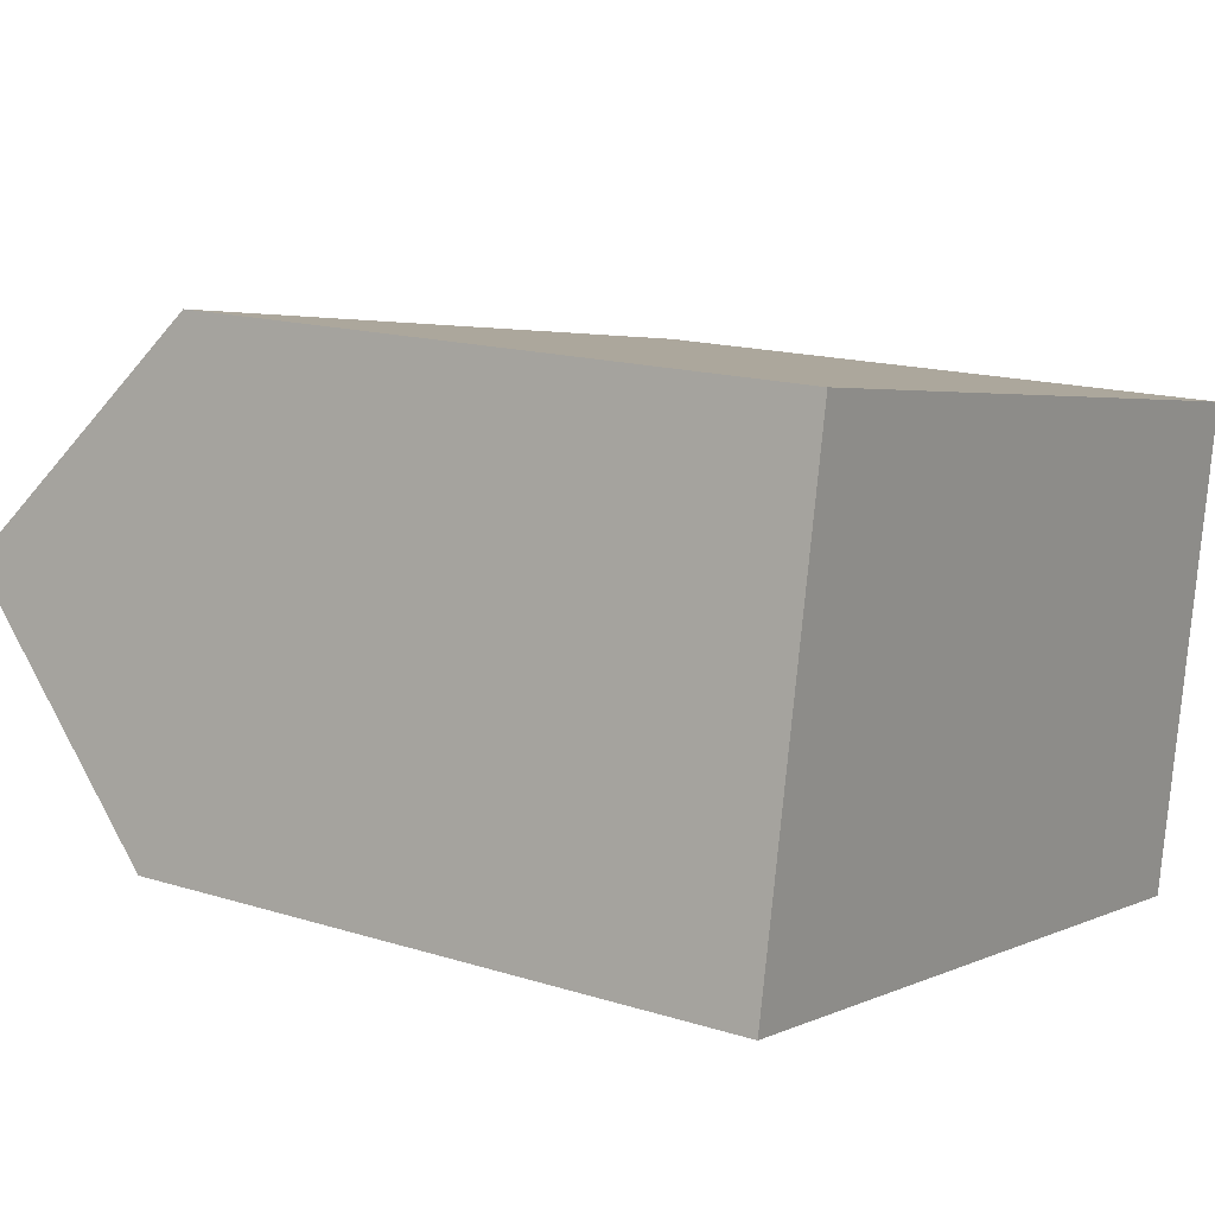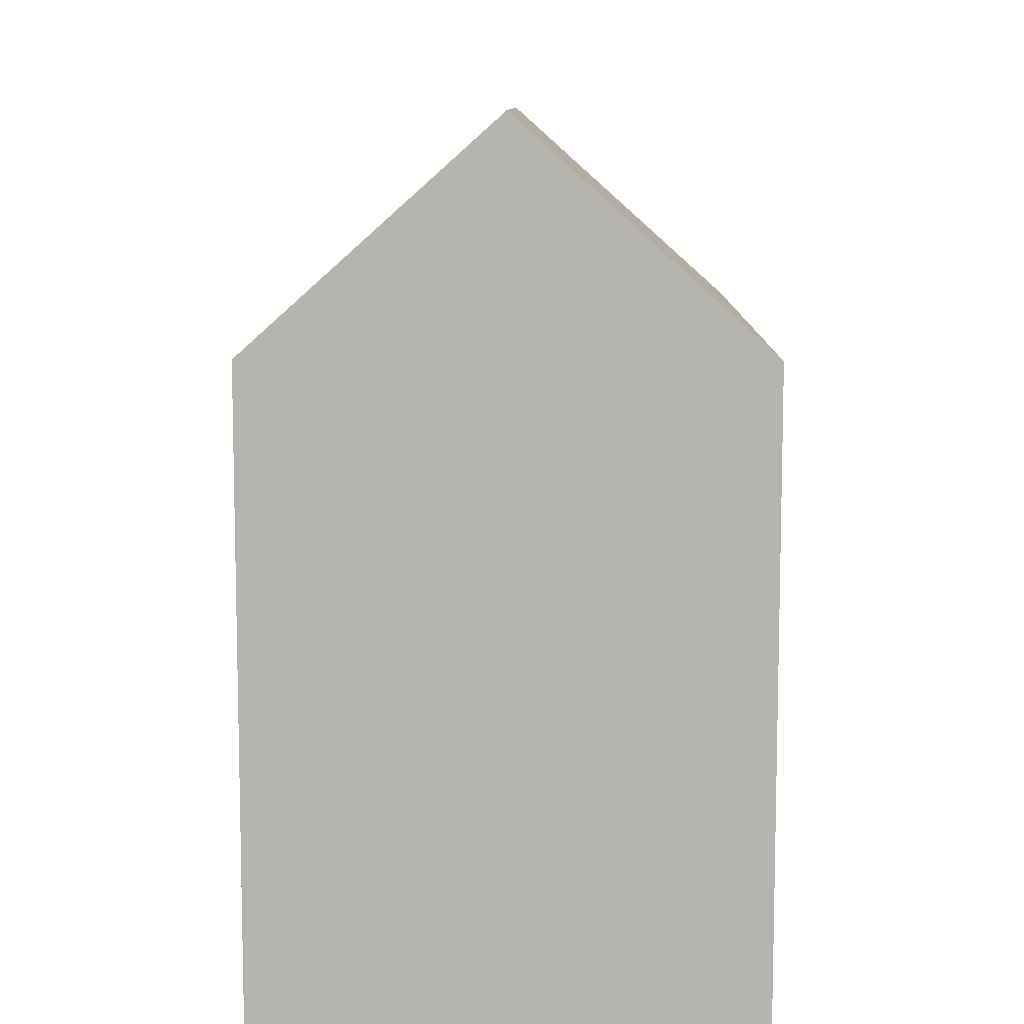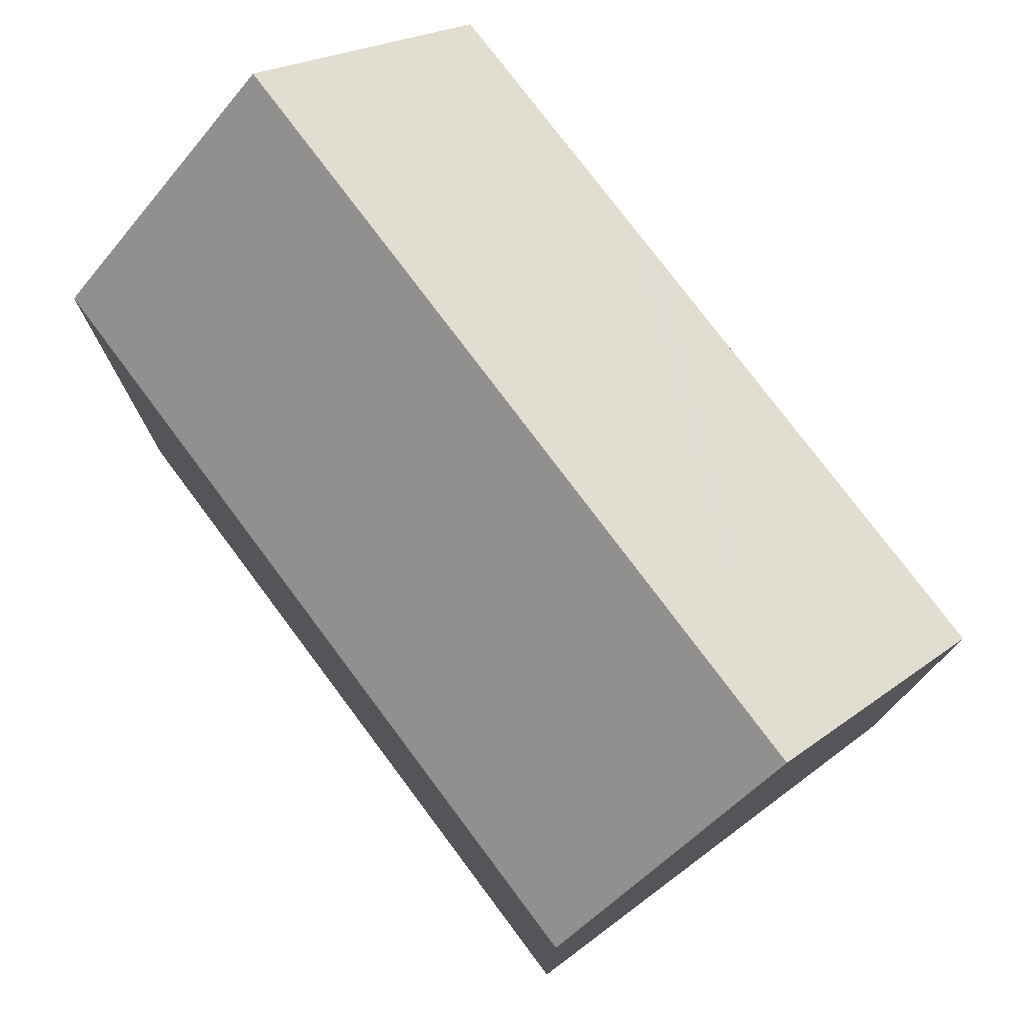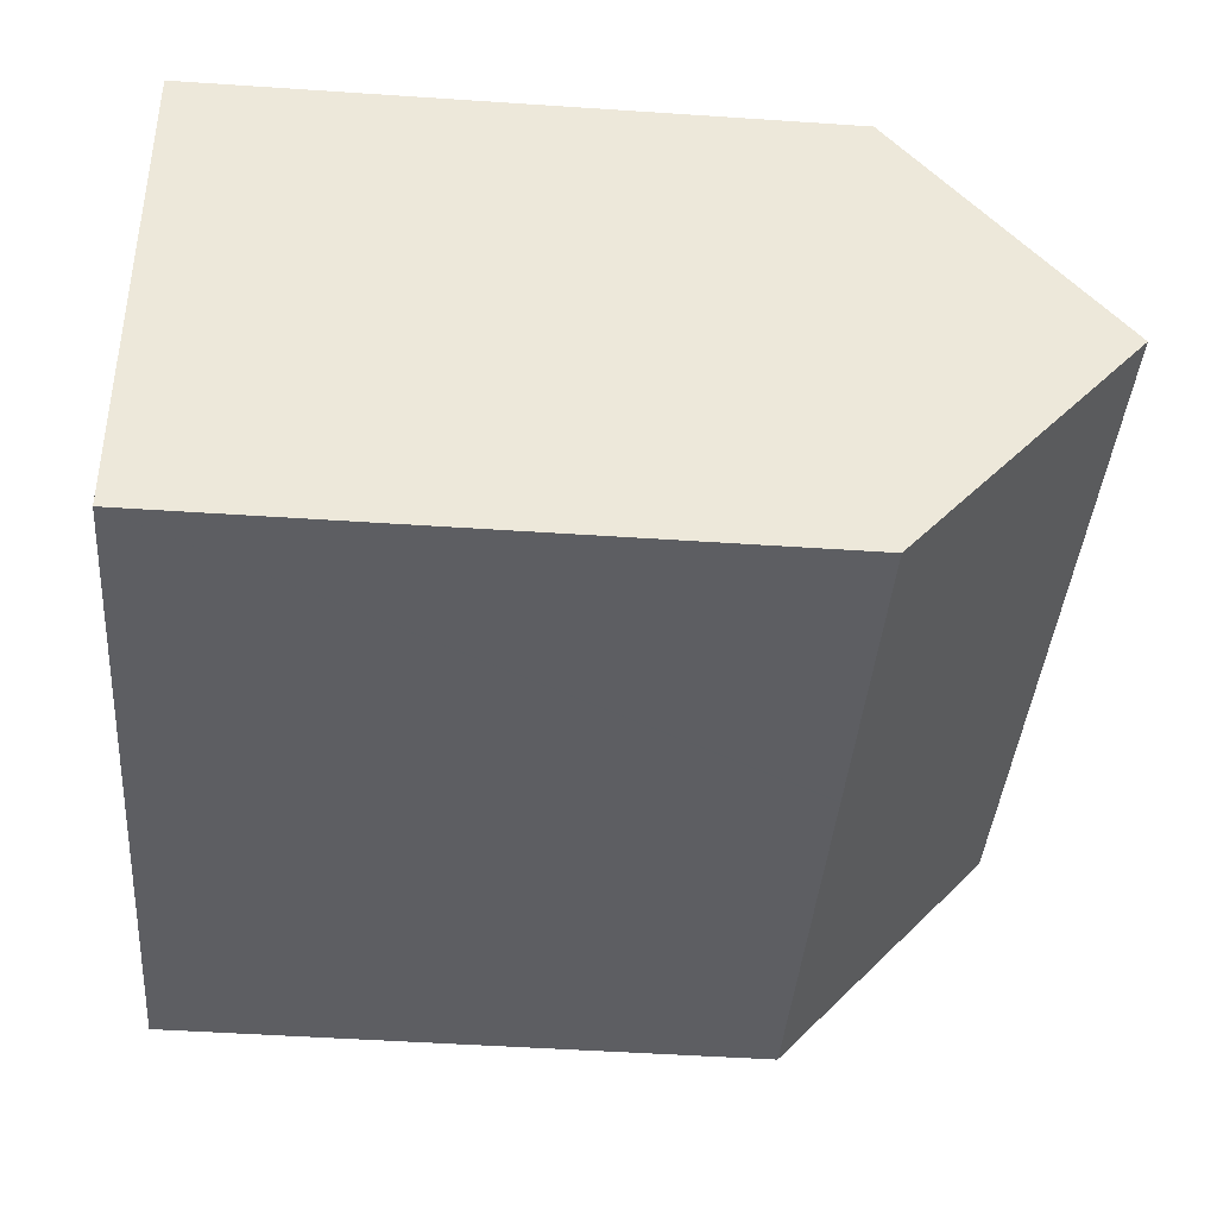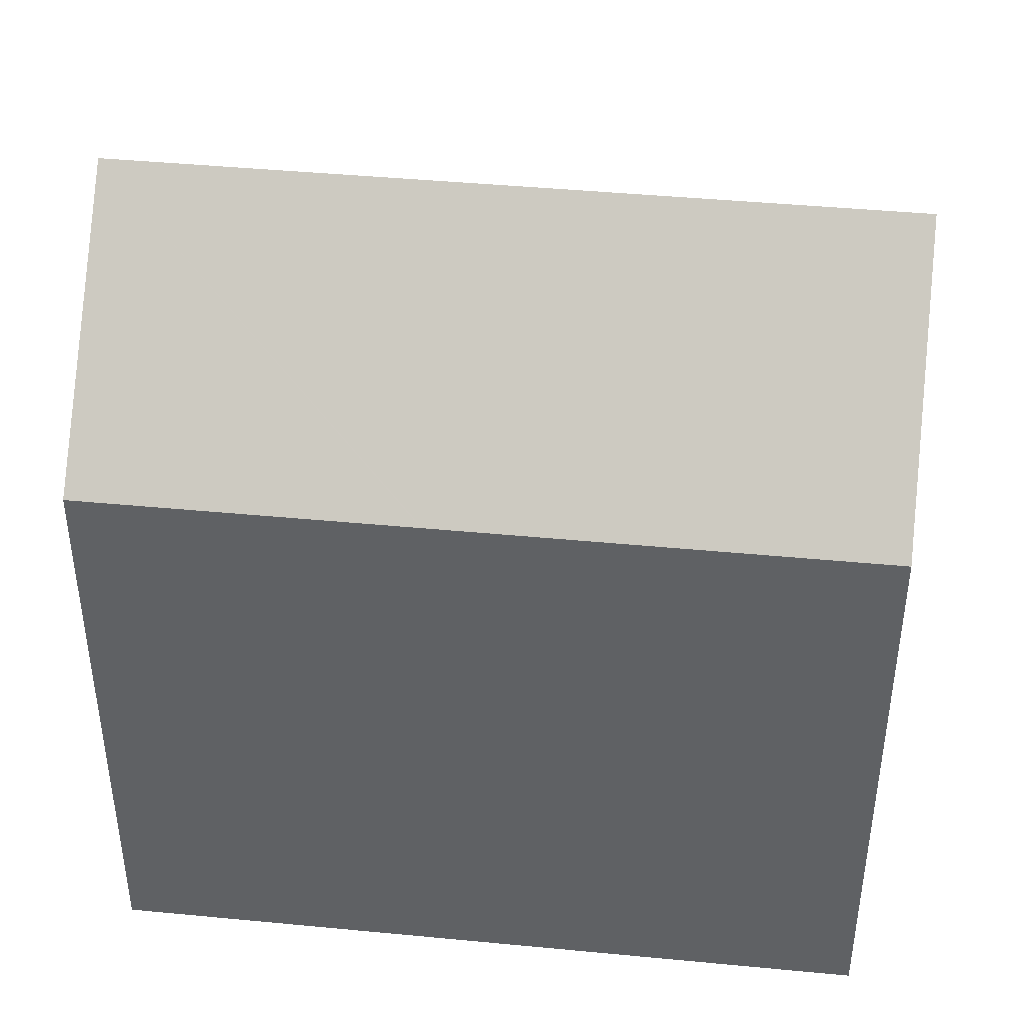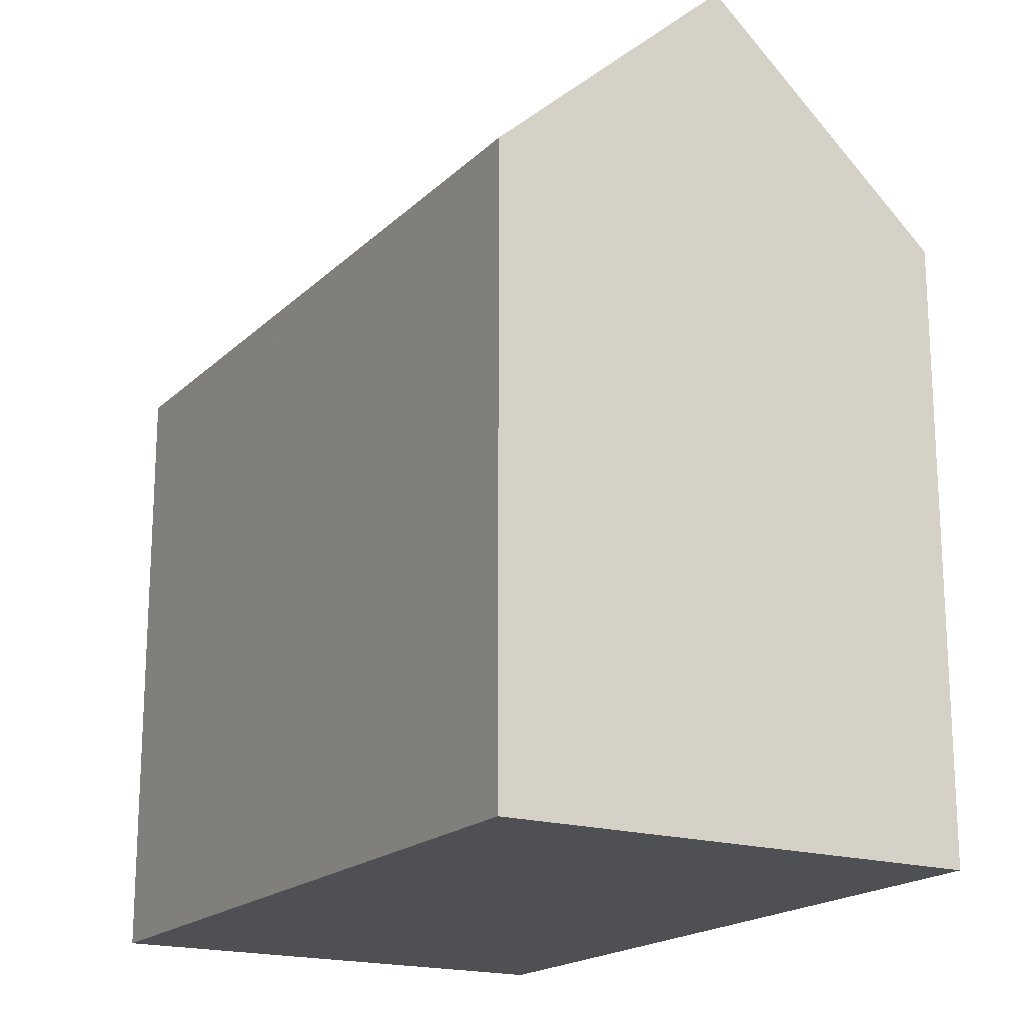
<metadata>
{"format":"obj","ext":"obj","renderer":"f3d","projection":"perspective","resolution":1024,"background":"white","views":[{"elev":15.6,"azim":-56.6,"up":"+Z"},{"elev":9.4,"azim":100.9,"up":"+Y"},{"elev":77.2,"azim":-116.6,"up":"+Y"},{"elev":-48.6,"azim":85.7,"up":"+Z"},{"elev":43.1,"azim":-163.3,"up":"+Y"},{"elev":-18.5,"azim":-110.1,"up":"+Y"}]}
</metadata>
<code>
v  19.03 19.42 2.319
v  14.09 14.36 8.947
v  20.02 14.38 7.867
v  0.998 19.42 5.567
v  13.01 14.36 9.144
v  1.999 14.34 11.15
v  0.092 14.82 0.51
v  6.704 14.36 -1.207
v  0 14.36 8.791e-16
v  10.27 14.36 -1.849
v  10.31 14.36 -1.856
v  18.05 14.36 -3.25
v  18.13 14.77 -2.799
v  0 0 0
v  0.998 -3.409e-16 5.567
v  1.999 -6.828e-16 11.15
v  0.092 -3.123e-17 0.51
v  13.01 -5.599e-16 9.144
v  20.02 -4.817e-16 7.867
v  14.09 -5.478e-16 8.947
v  19.03 -1.42e-16 2.319
v  18.13 1.714e-16 -2.799
v  18.05 1.99e-16 -3.25
v  6.704 7.391e-17 -1.207
v  10.31 1.136e-16 -1.856
v  10.27 1.132e-16 -1.849
g defaultobject
f 1 2 3
f 2 1 4
f 2 4 5
f 5 4 6
f 7 8 9
f 8 7 4
f 8 4 1
f 8 1 10
f 10 1 11
f 11 1 12
f 12 1 13
f 7 6 4
f 6 7 9
f 6 9 14
f 6 14 15
f 6 15 16
f 15 14 17
f 16 5 6
f 5 16 2
f 2 16 3
f 3 16 18
f 3 18 19
f 19 18 20
f 3 13 1
f 13 3 19
f 13 19 12
f 12 19 21
f 12 21 22
f 12 22 23
f 23 11 12
f 11 23 10
f 10 23 8
f 8 23 9
f 9 23 14
f 14 23 24
f 24 23 25
f 24 25 26
f 20 21 19
f 21 20 22
f 22 20 18
f 22 18 16
f 22 16 23
f 23 16 25
f 25 16 15
f 25 15 26
f 26 15 24
f 24 15 17
f 24 17 14

</code>
